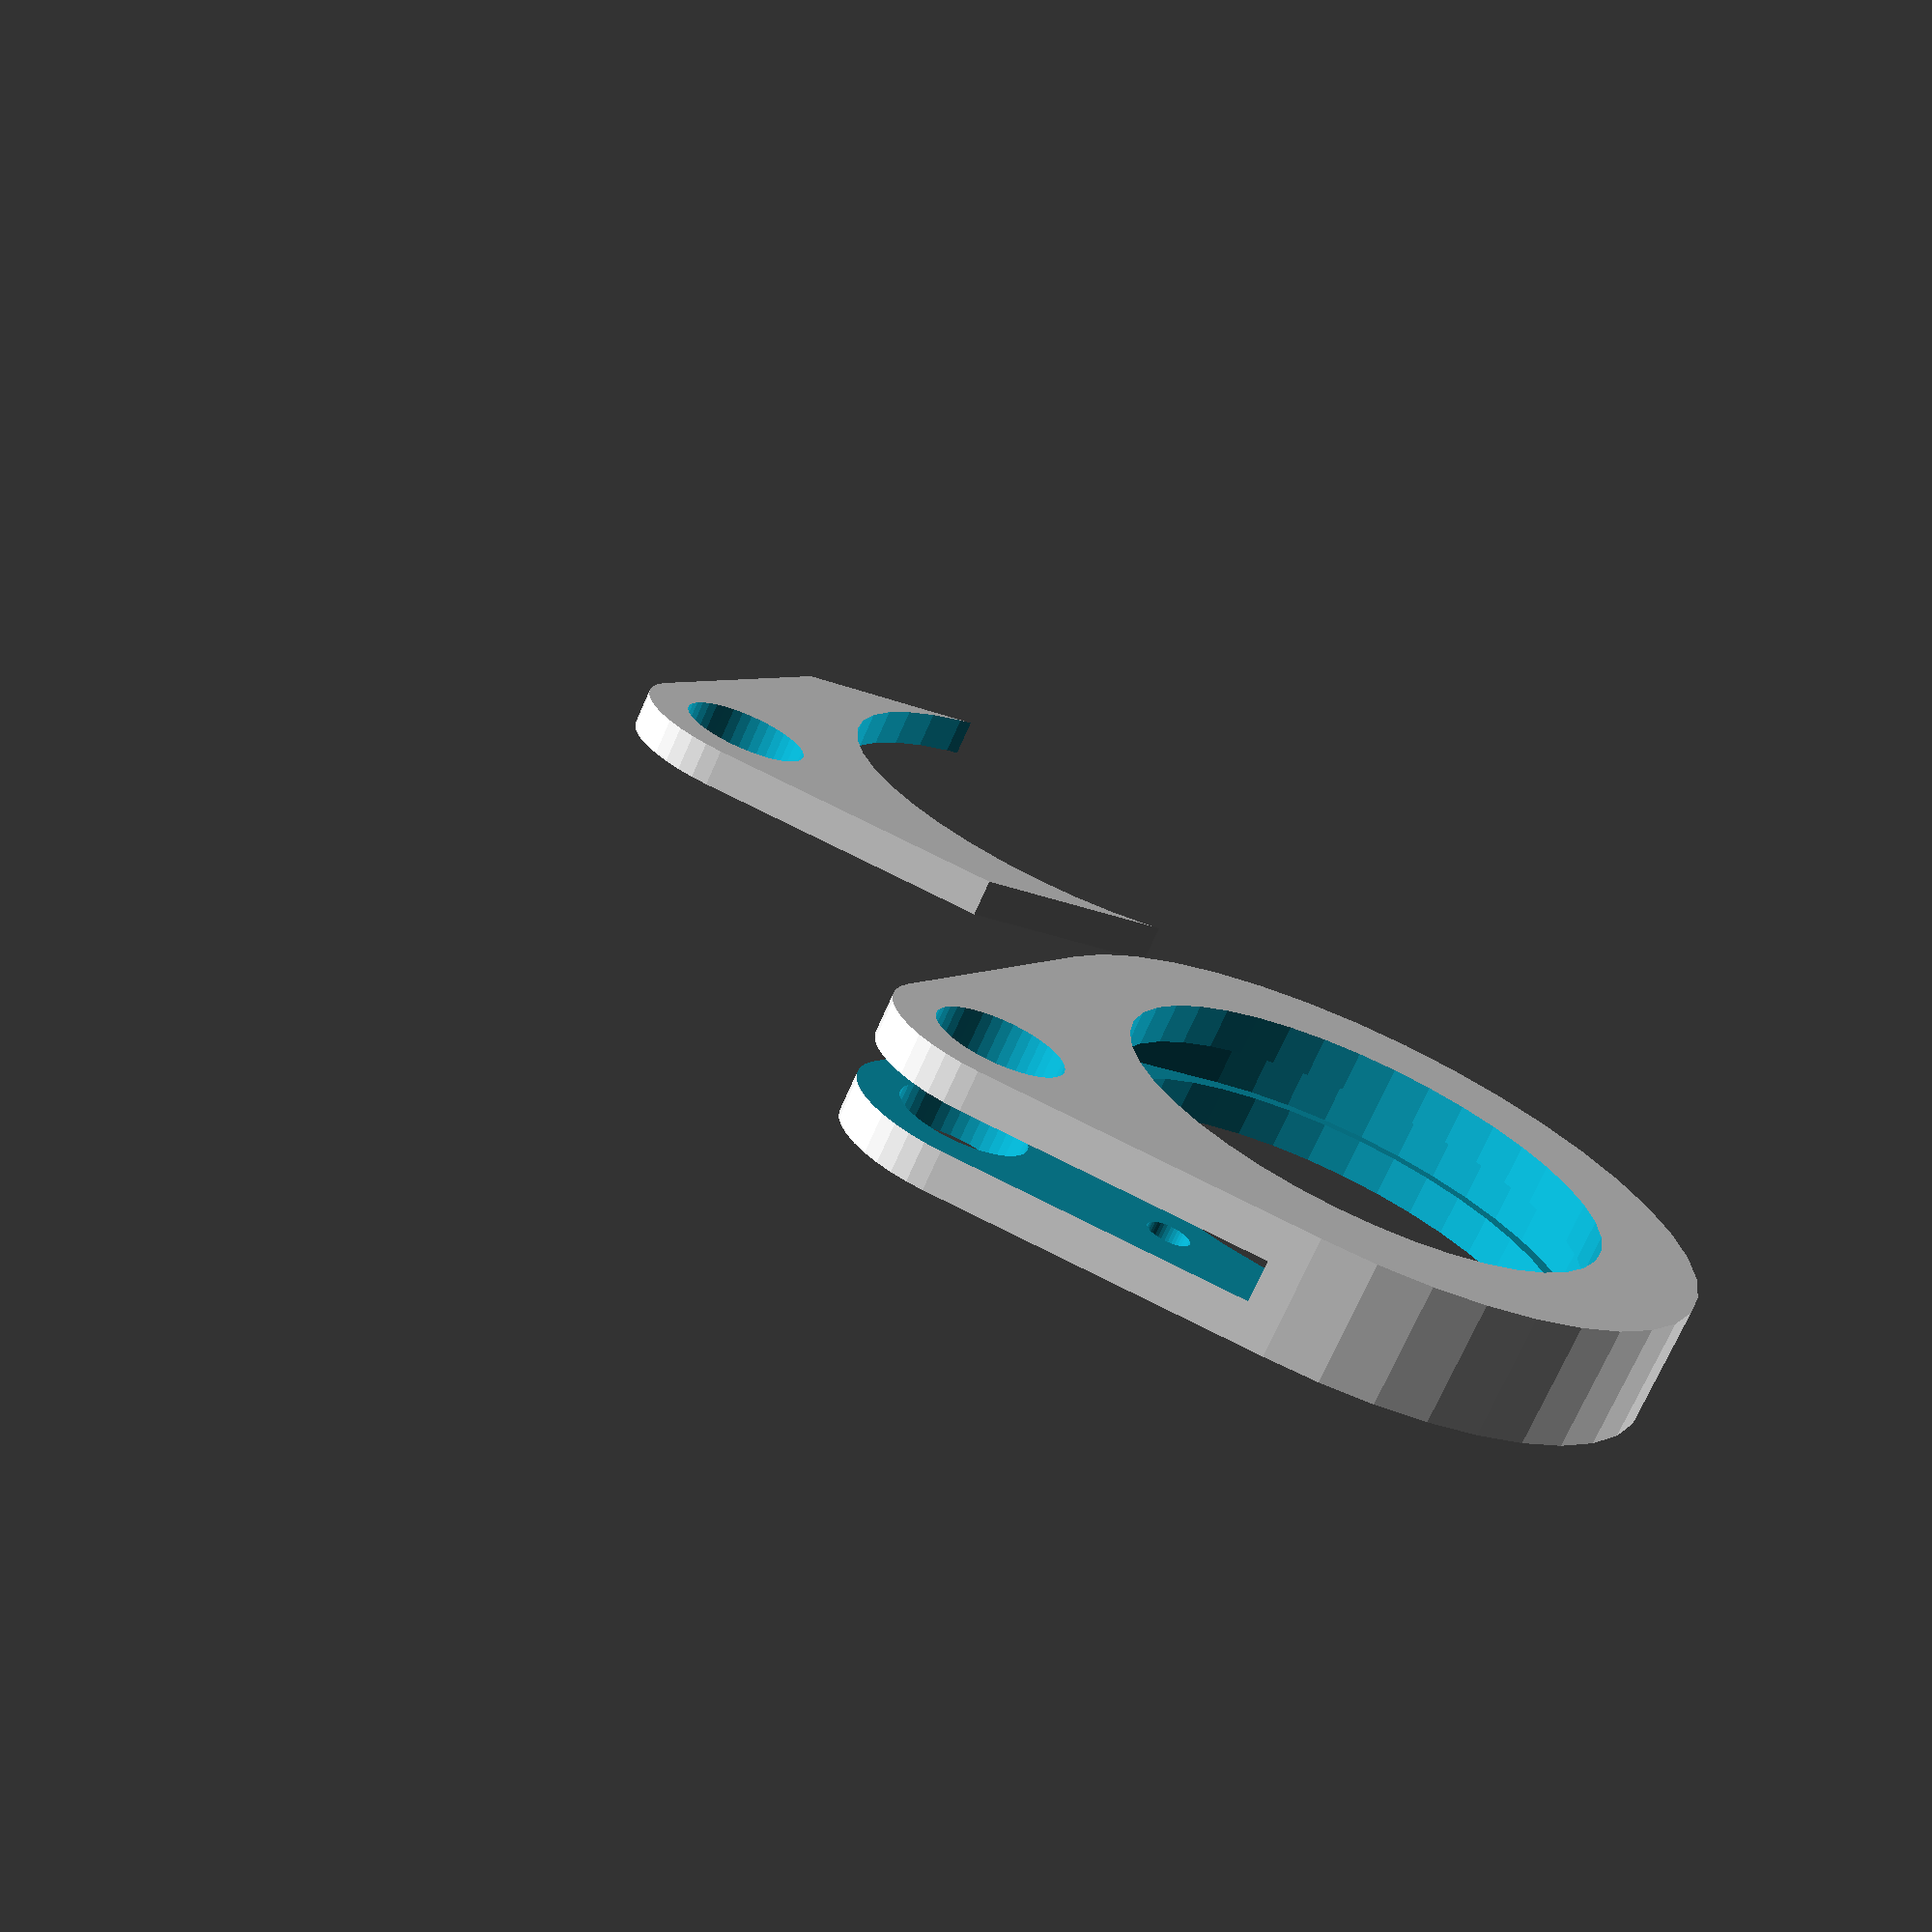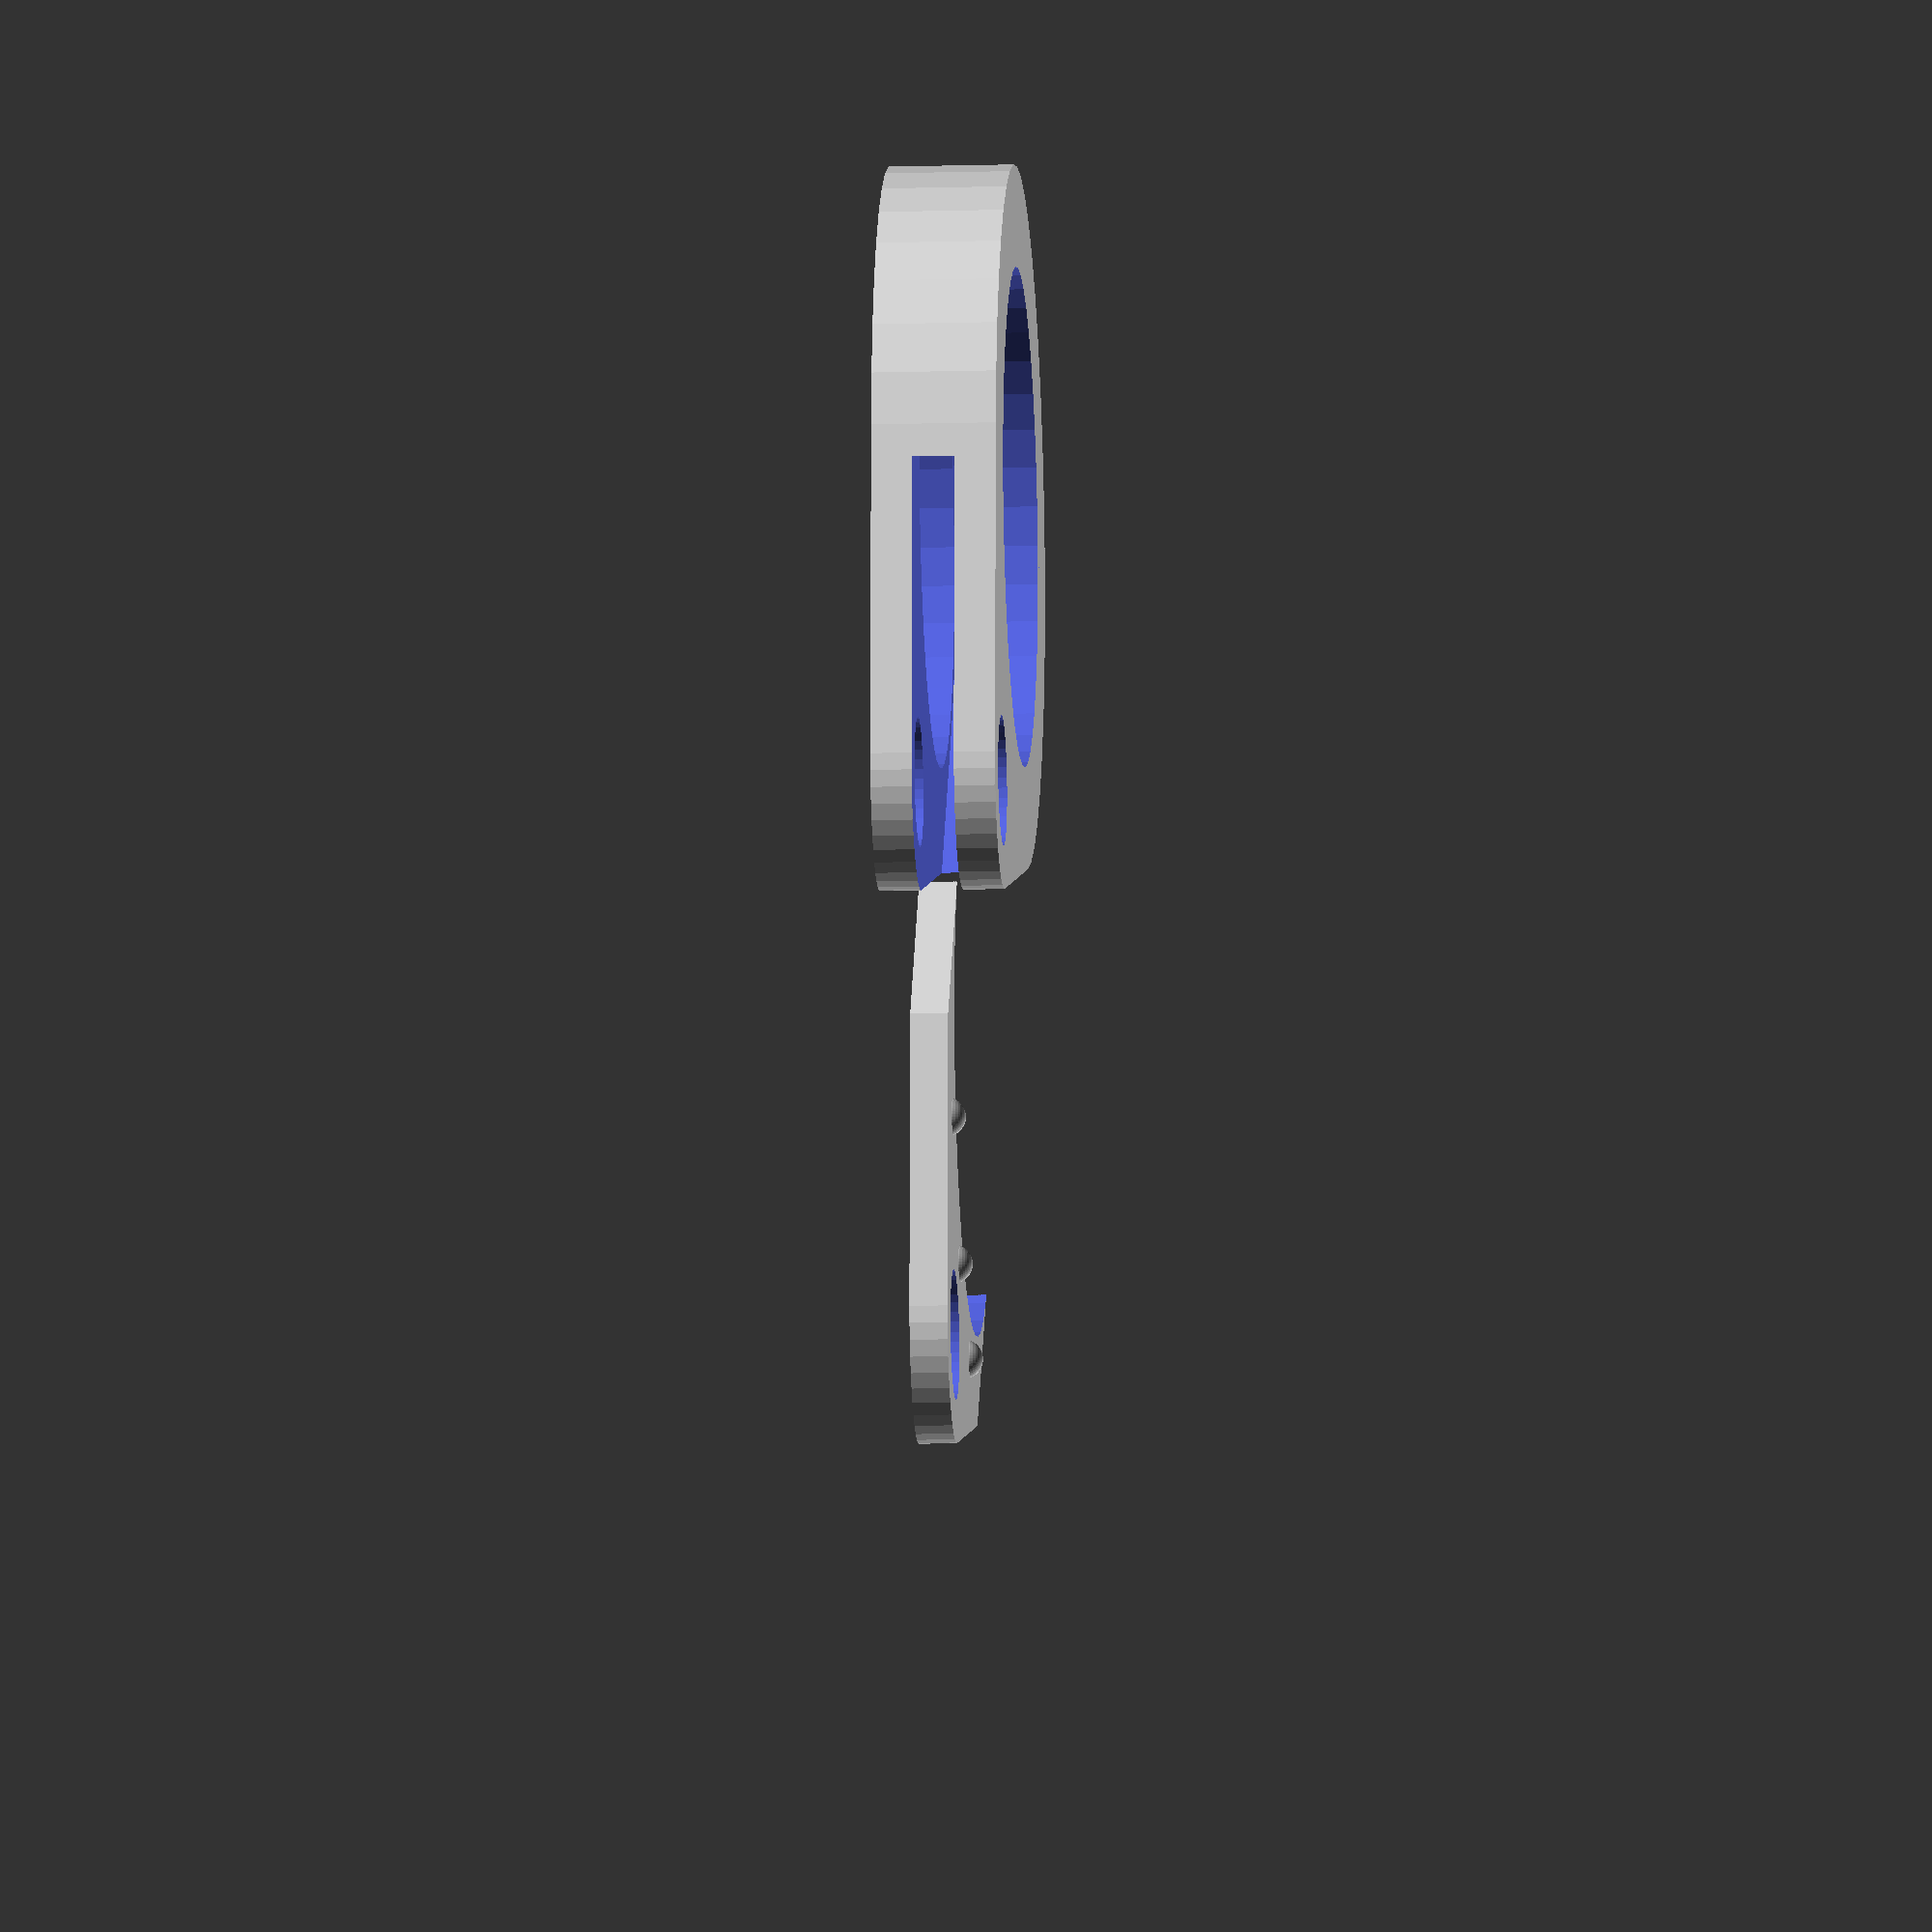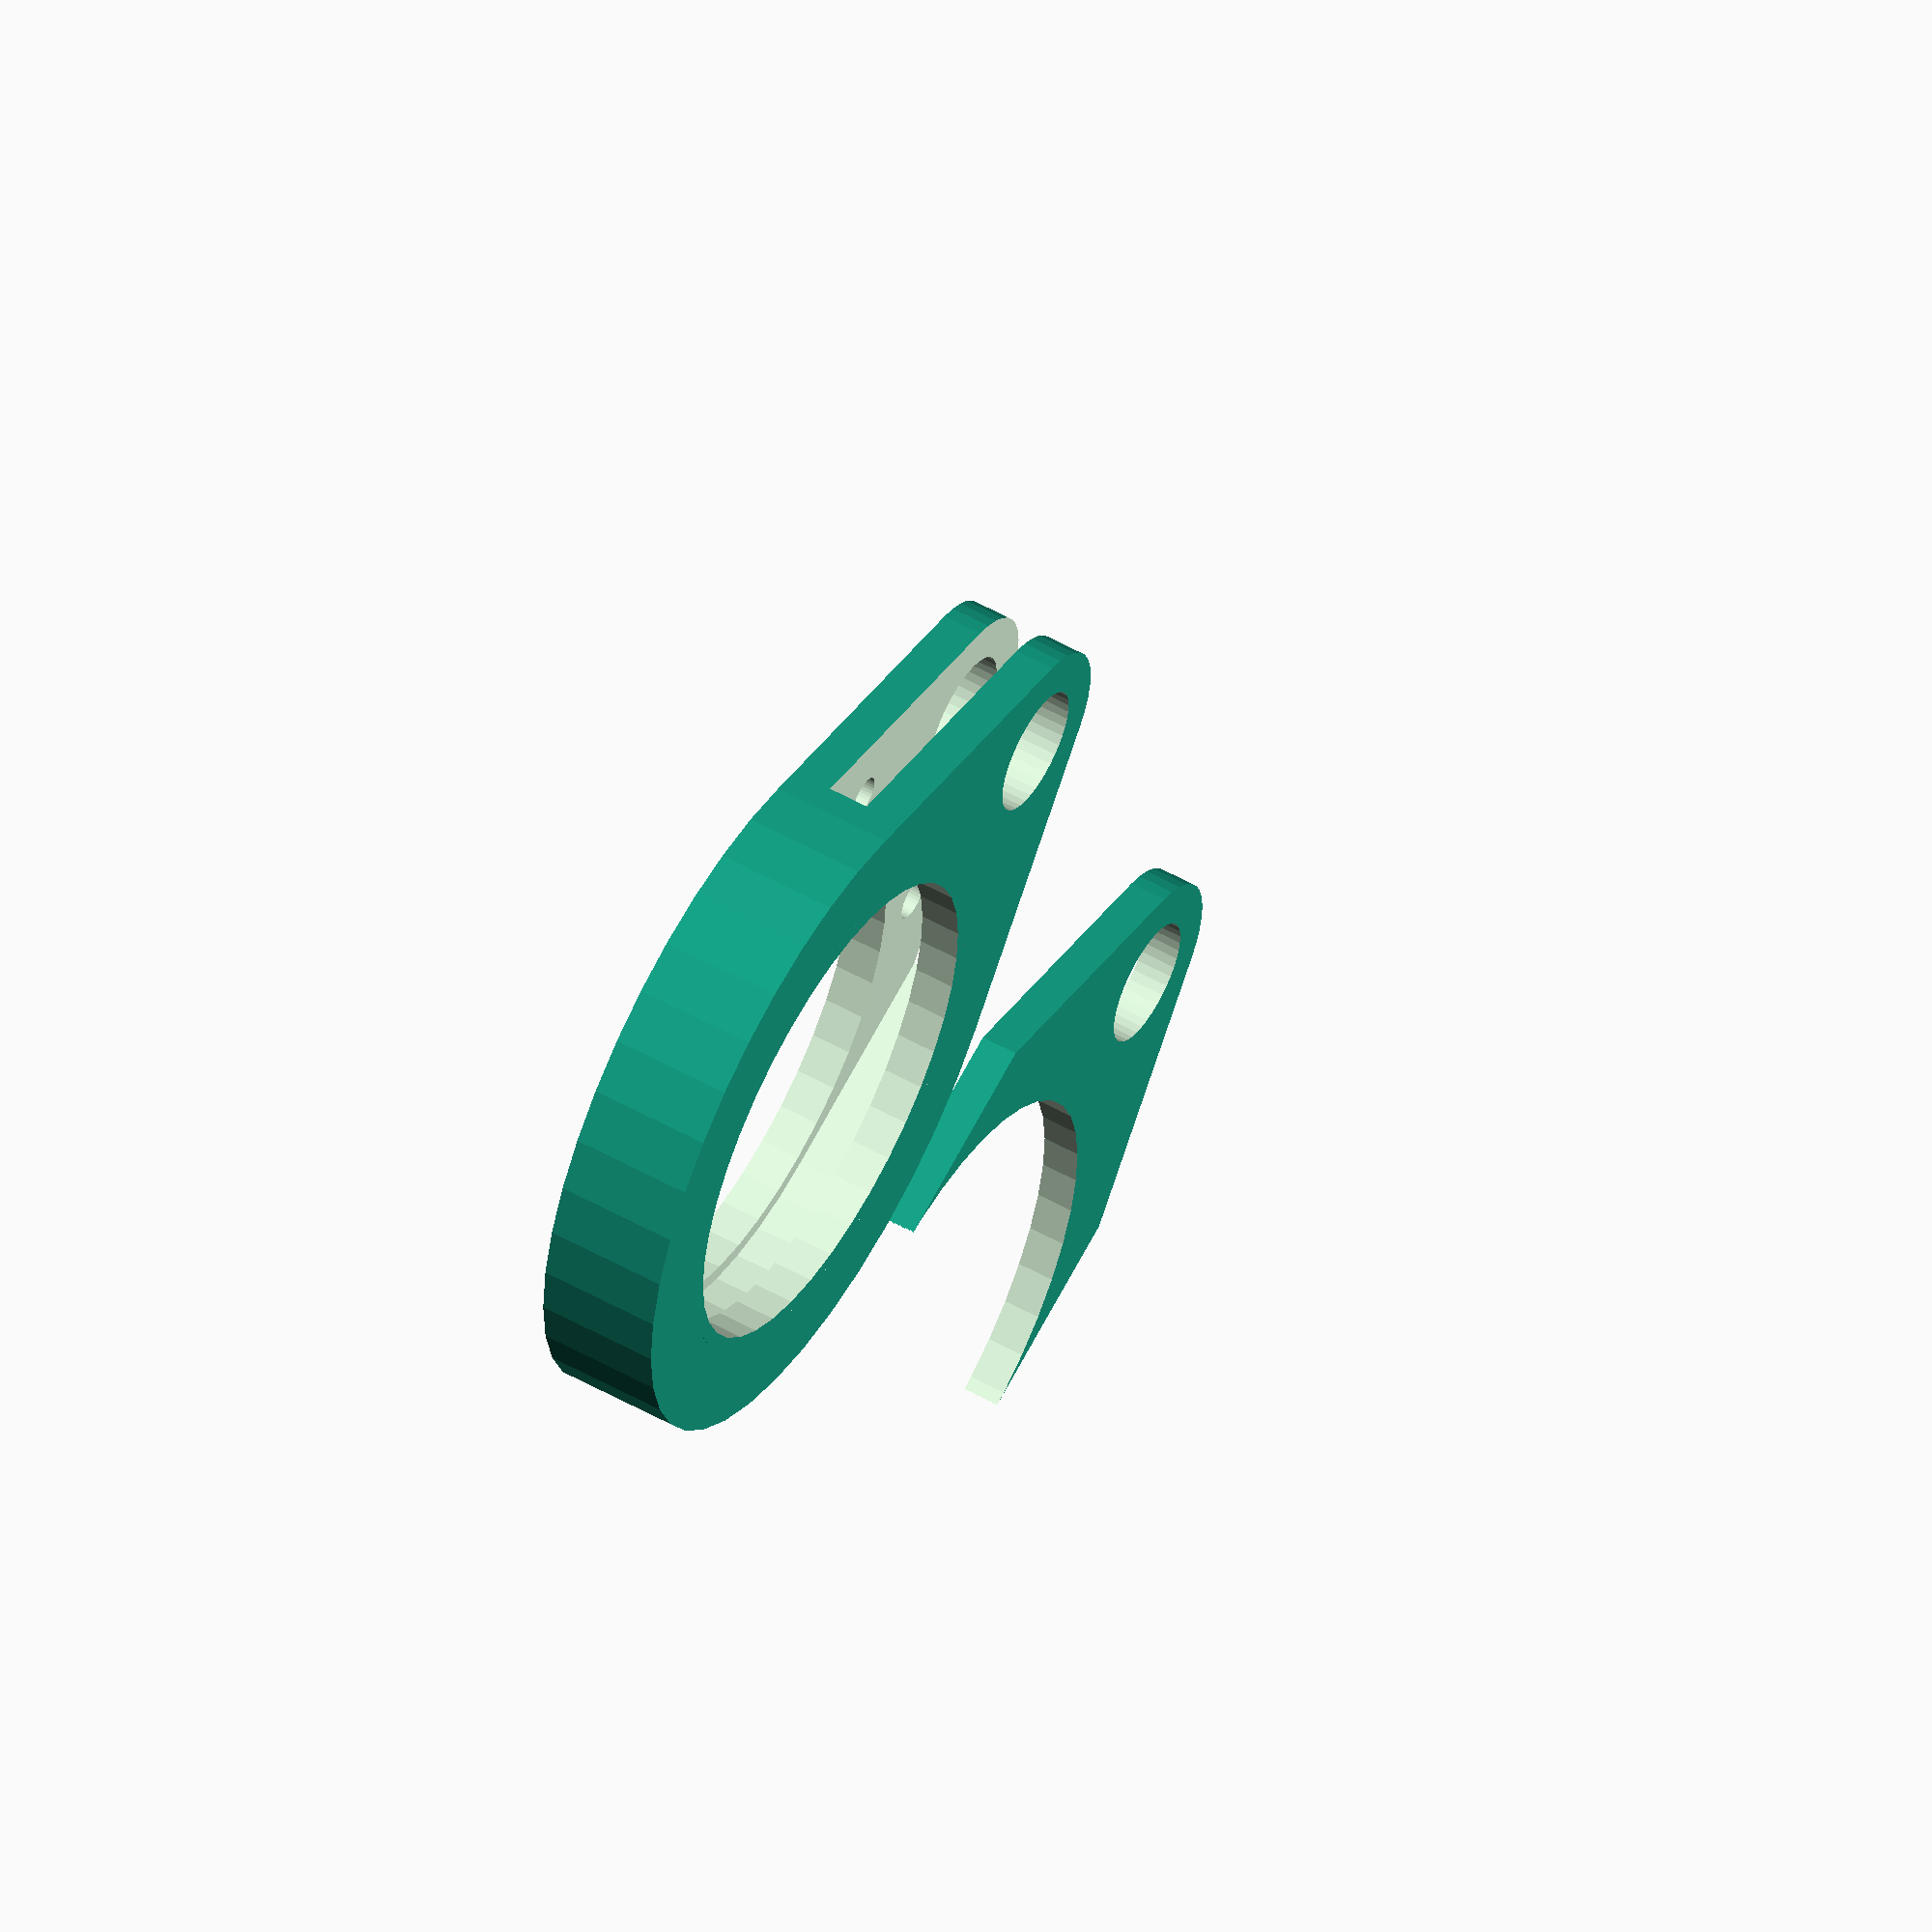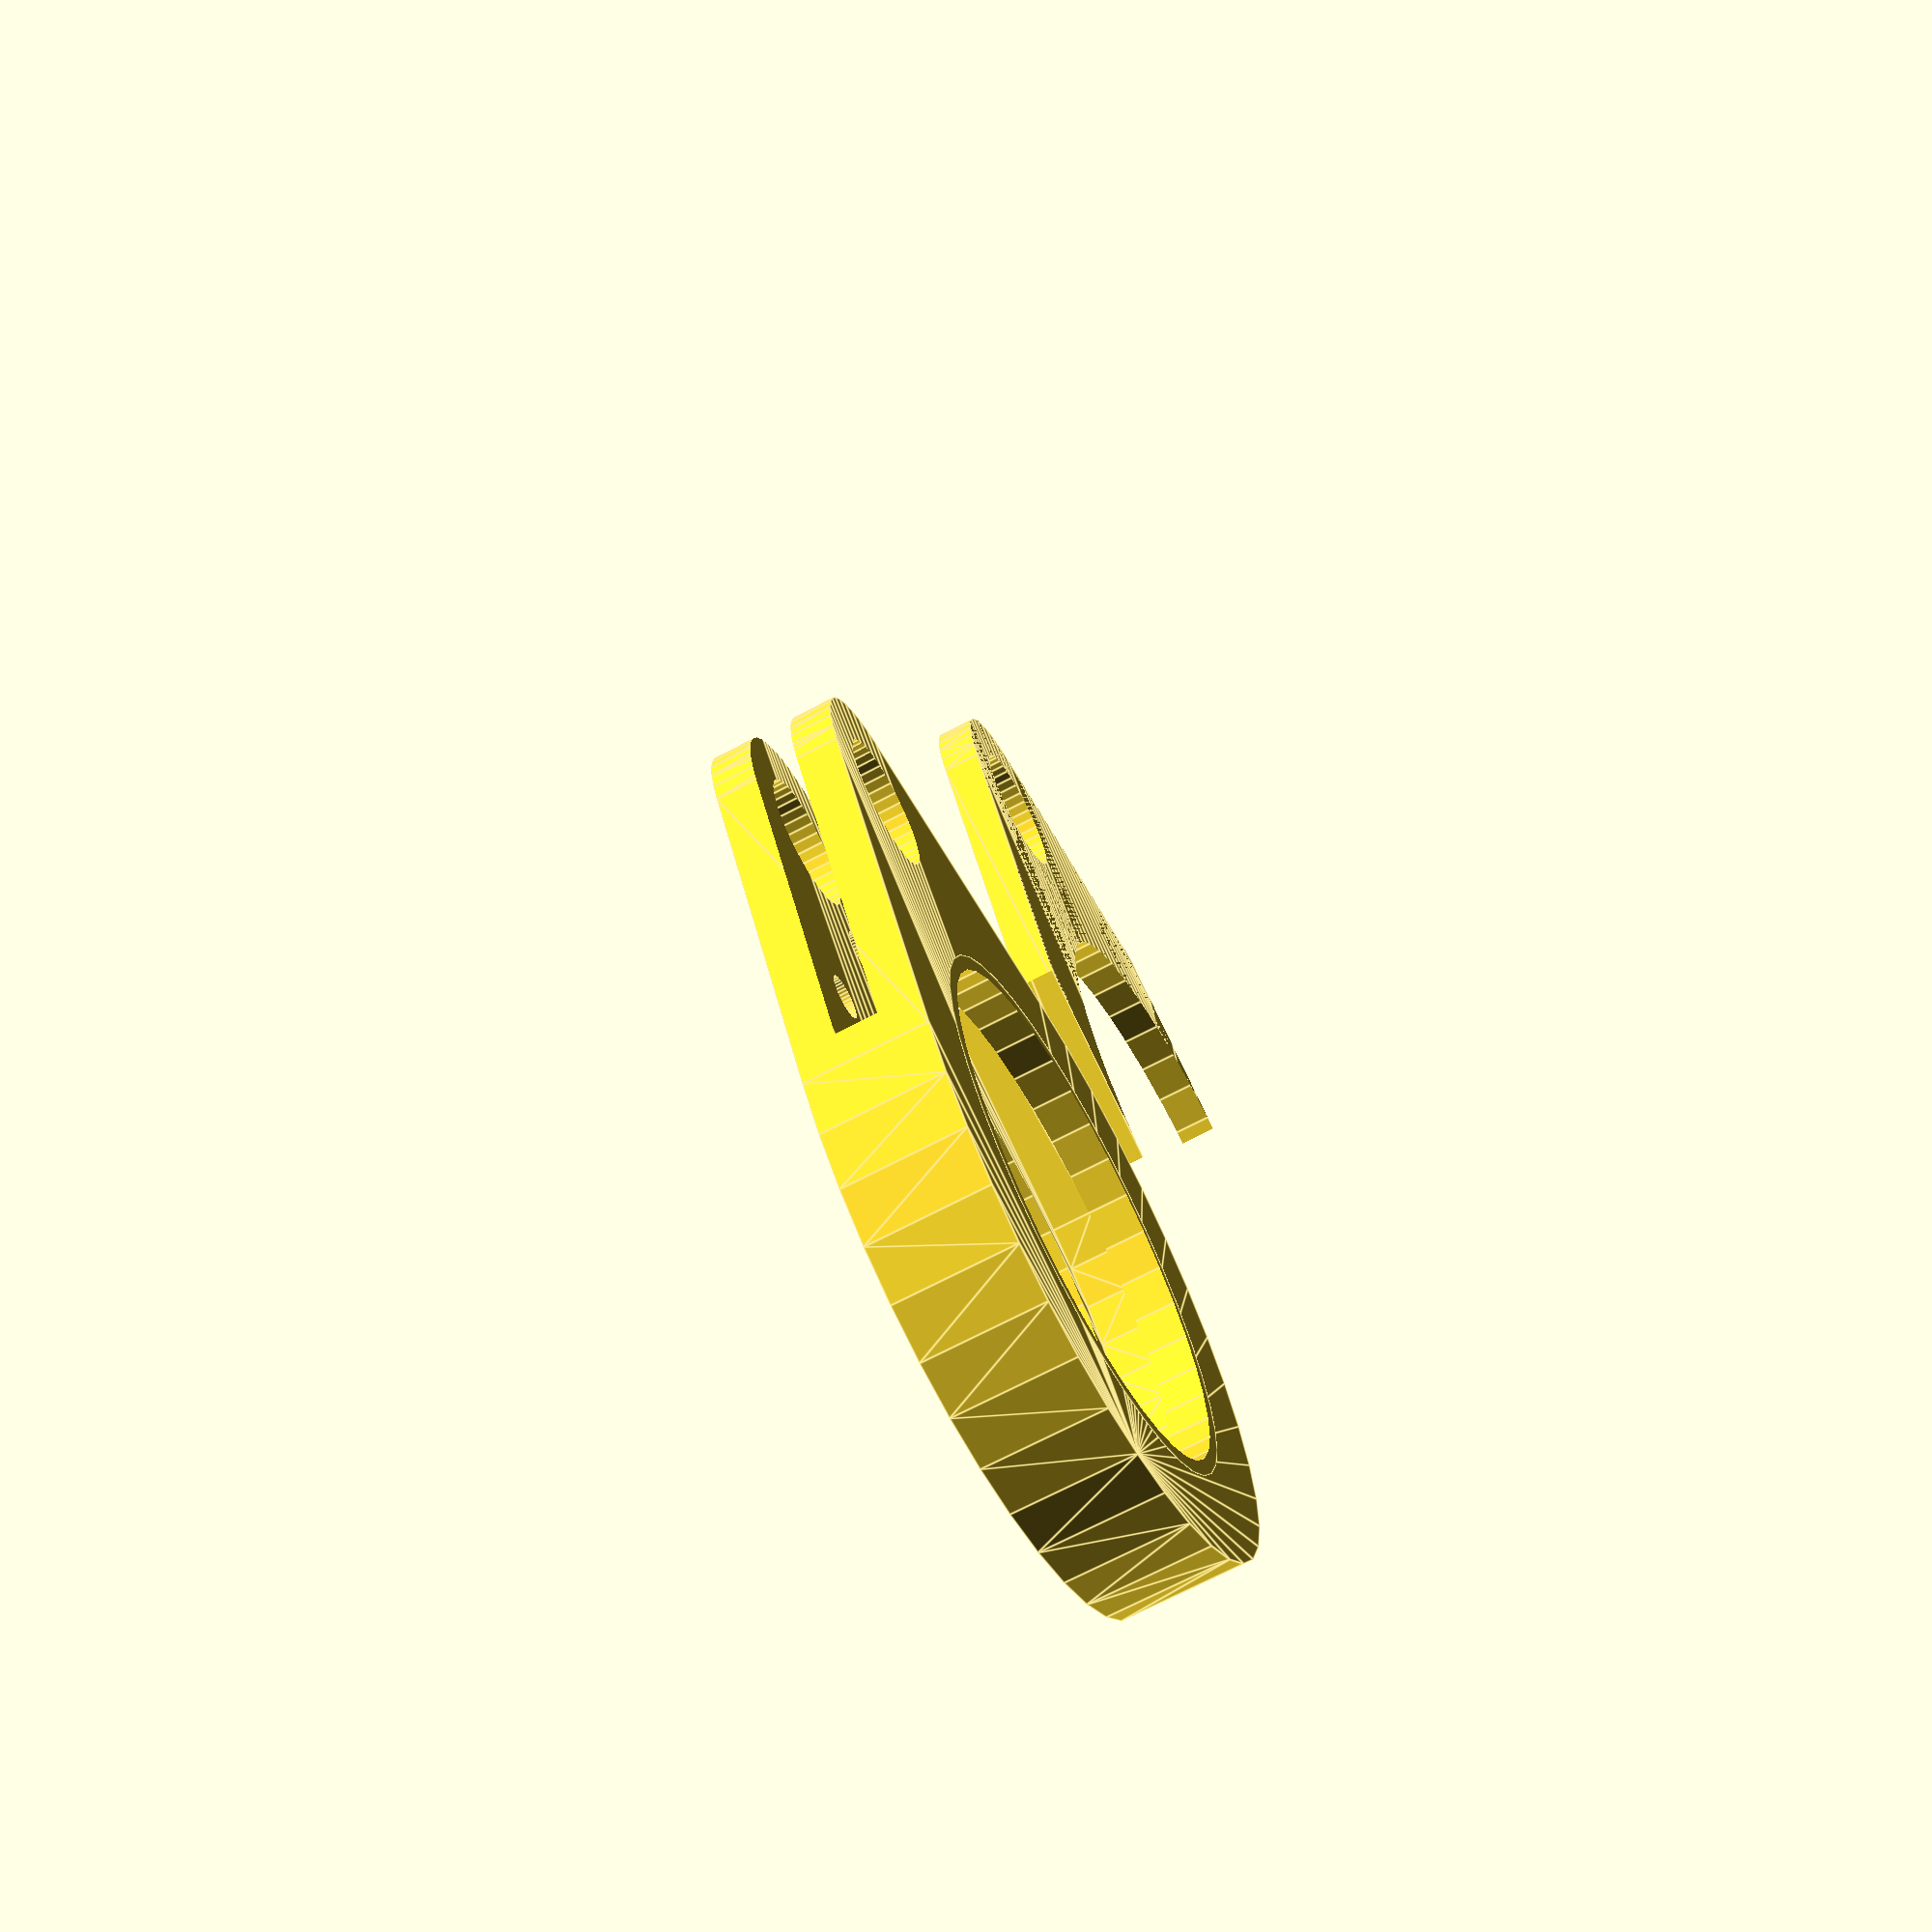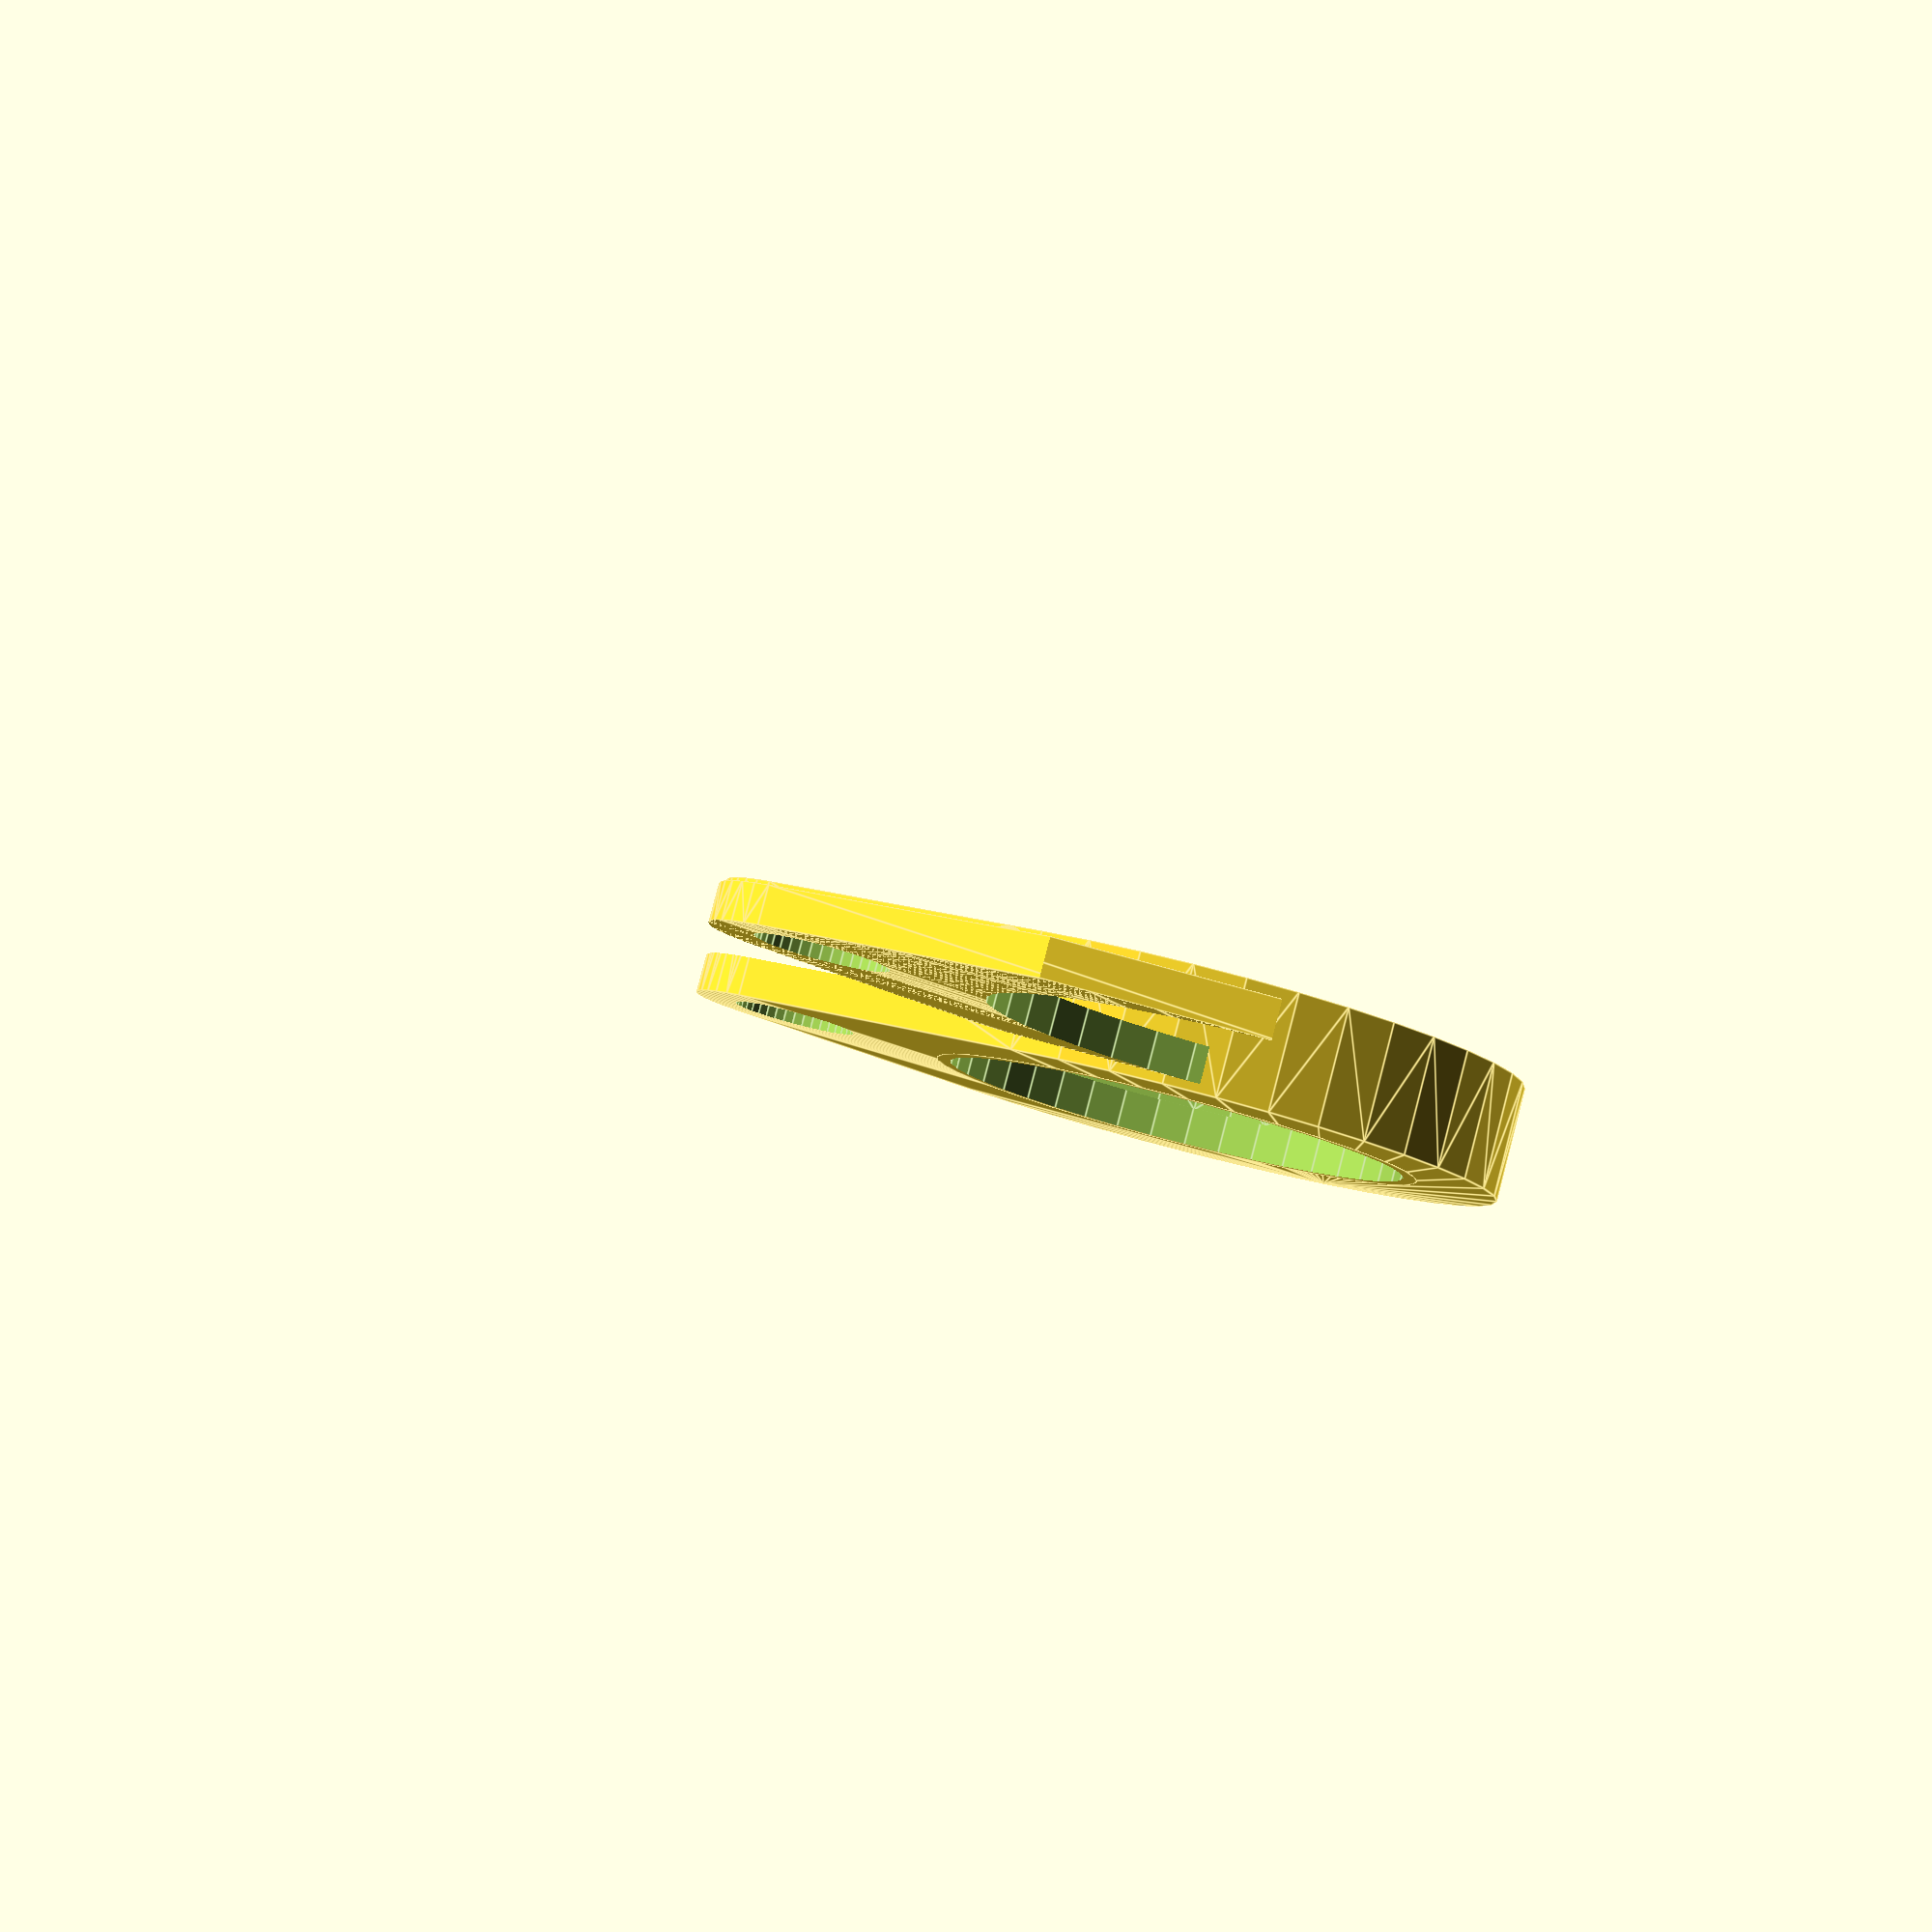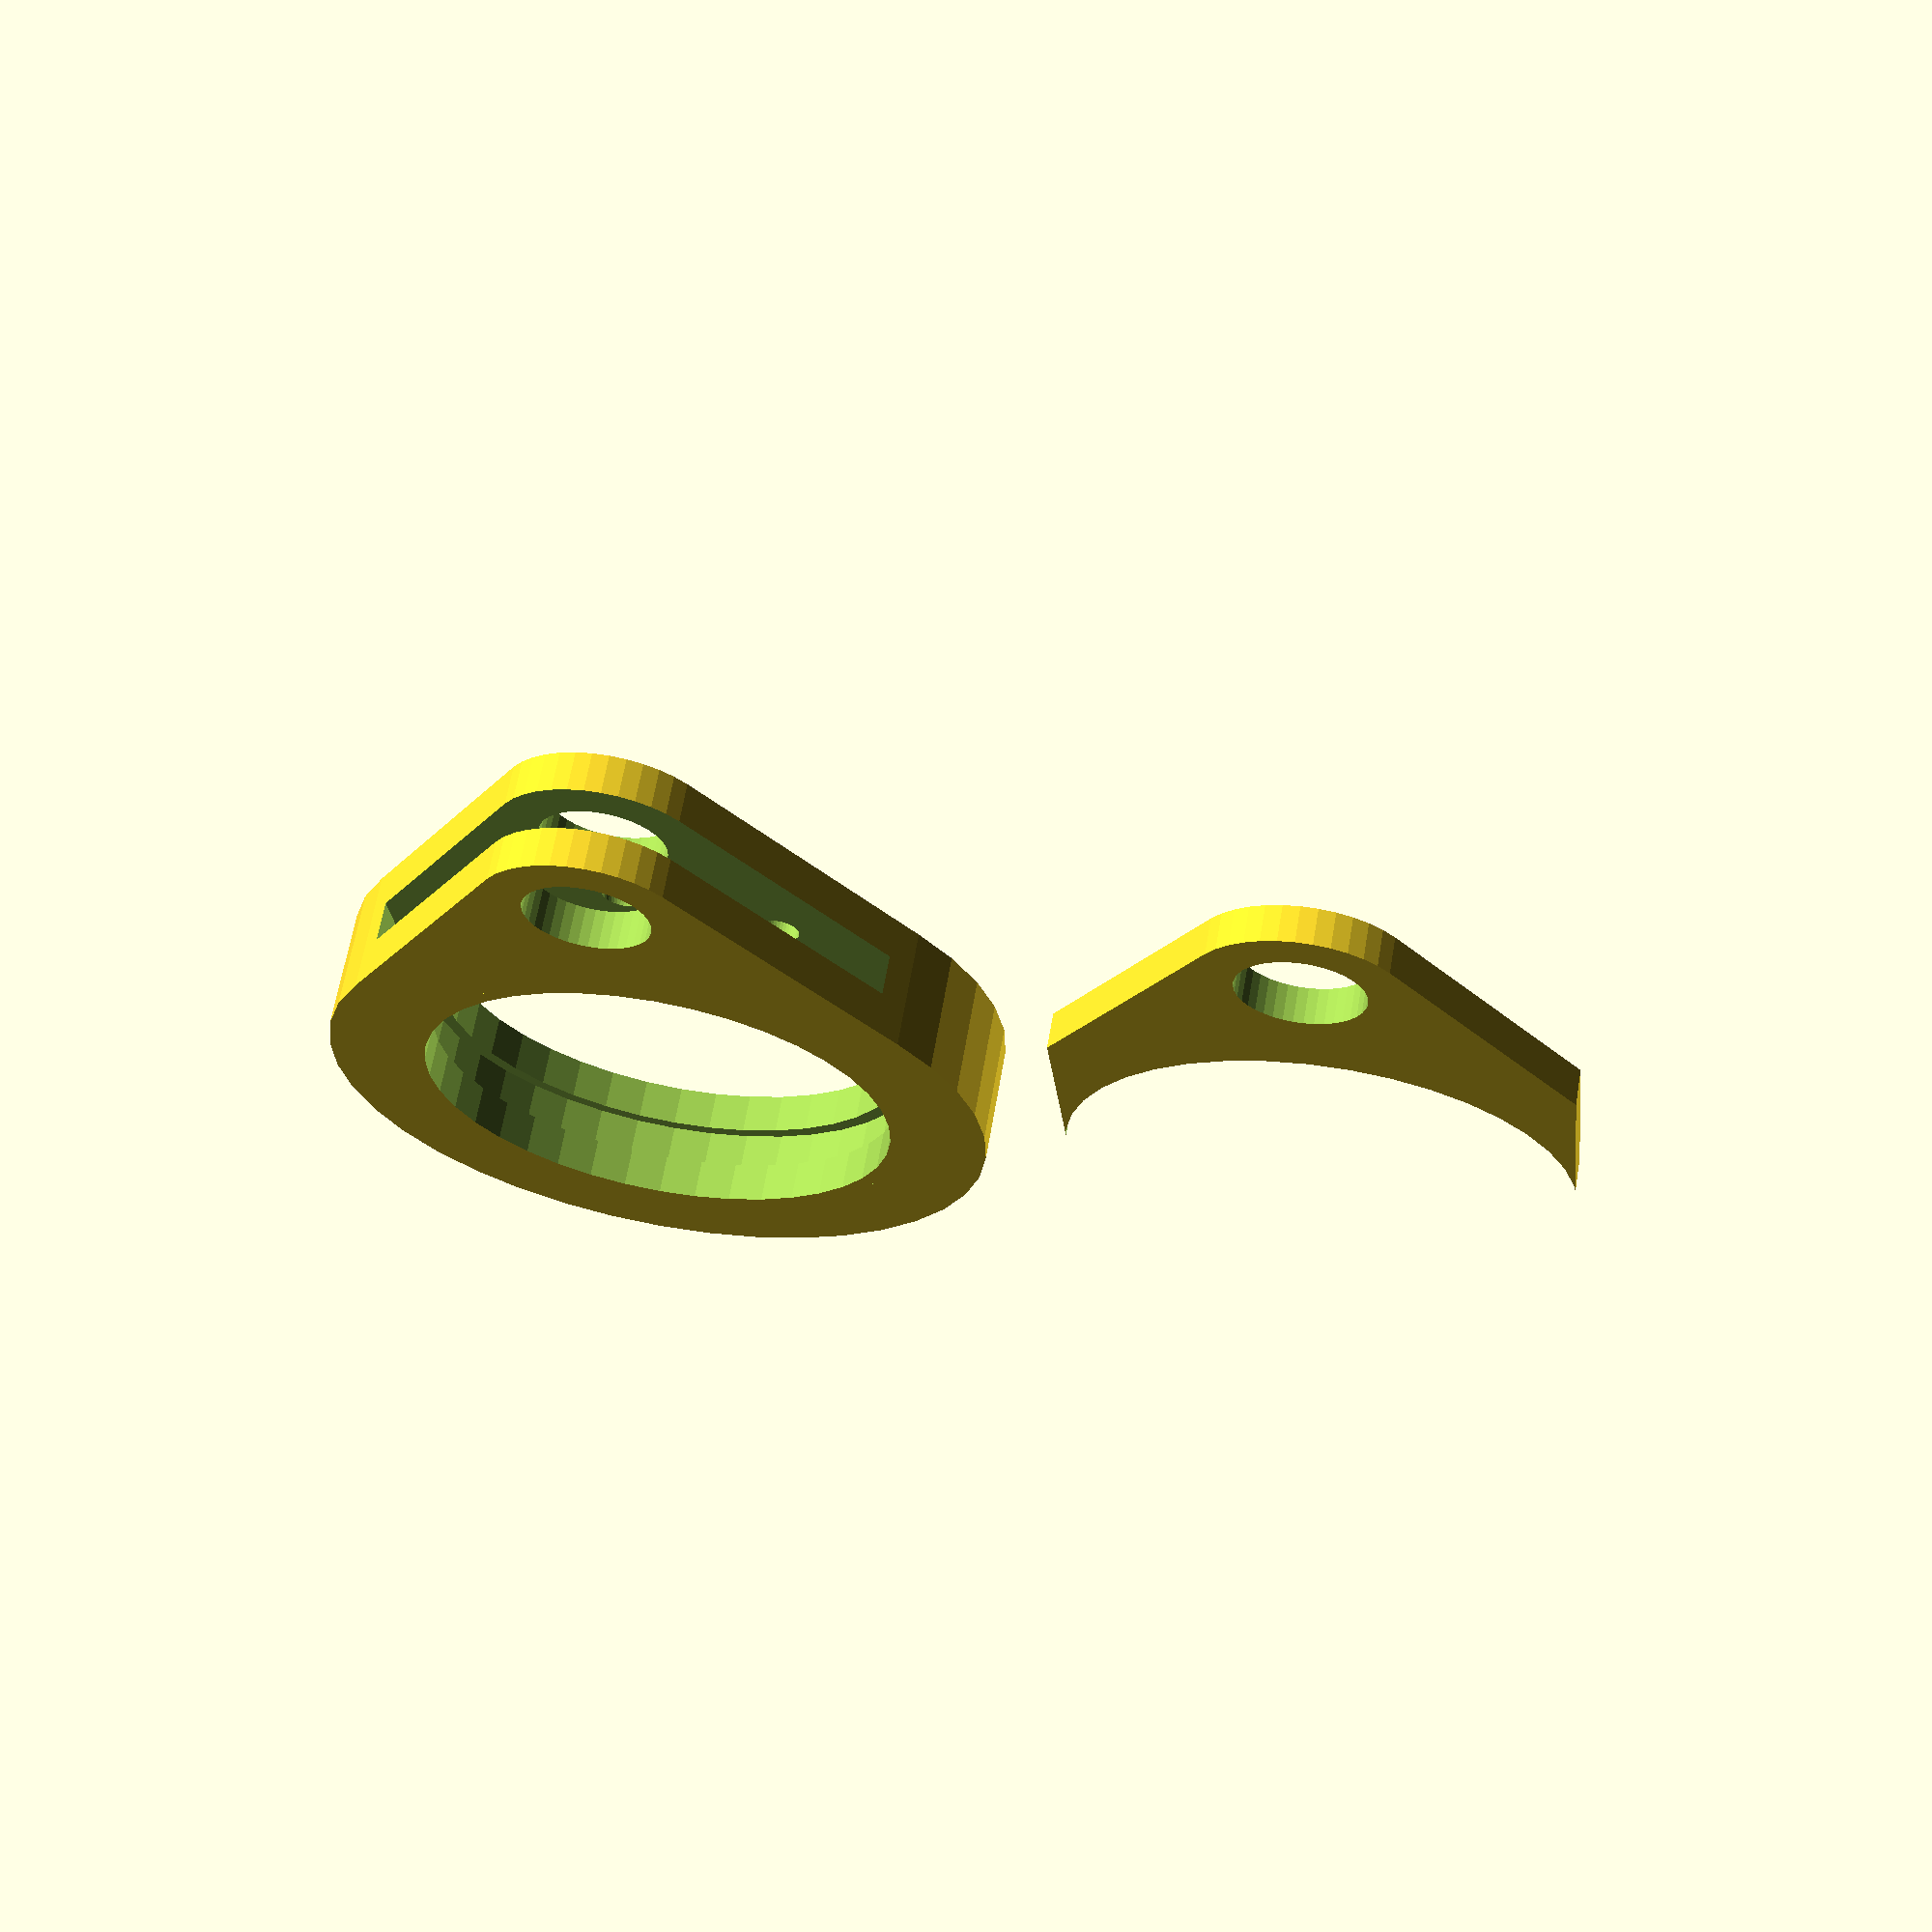
<openscad>
// Coin Holder Keychain
// by Sithrazer
// https://github.com/Sithrazer/3DPrintingProjects
// License CC BY-NC-SA
// https://creativecommons.org/licenses/by-nc-sa/4.0/

/*[Coin Pocket]*/
//Coin Diameter
coin_d=24.25;
//Coin Thickness
coin_t=1.75;

/*[Outer Shell]*/
//How much wider than the coin to make the case
case_d=8;
//How much thicker than the coin to make the case
case_t=4; //case thickness
//Make keyring features?
keyring=1; //[0:False,1:True]
//Diameter of the keyring feature
fob_d=10;
//Keyring feature offset
fob_offset=0.6;//[0.1:0.1:5]
//Diameter of keyring hole
keyhole_d=6;
//Add case trim?
case_trim=0; //[0:False,1:True]
//Case trim style
case_trim_style=0; //[0:Scales,1:Flags,2:Daggers,3:Scallops]
//As a percentage of the case size
case_trim_size=0.50; //[0.05:0.05:2.00]
//Number of trim pieces
case_trim_num=8; //[1:20]
//Width of trim pieces as percentage of spacing
case_trim_width=1.0; //[0.05:0.05:2.0]
//Adjust position of case trim around periphery
case_trim_r=0.0; //[0.0:0.5:180]

/*[Display Features]*/
//Display both sides?
sides=1; //[0:False,1:True]
//Percentage of coin face to display
display_d=0.95; //[0.05:0.05:1]
//embellishments around the edge of the retention face
display_trim=0;//[0:Plain,1:Scales,2:Flags,3:Daggers,4:Lace,5:Scallops,6:Wave,7:Sawtooth]
//Number of trim pieces, no effect on 'plain'
trim_num=8;//[2:20]
//Width of trim pieces as percentage of spacing
trim_width=1;//[0.1:0.05:2]
//Adjust position of display features around periphery 
feature_r=0;//[0:0.5:180]
//add options for trim size/width/spacing

/*[Advanced]*/
//pad variables from customizer input
//buffer coin dimensions by this amount to allow for clearance of the coin into the holder
coin_b=0.2; //[0:0.05:1]
//Circle resolution; higher values may result in increased rendering, slicing and print times.
$fn=40; //[4:360]
//Make case body?
body=1; //[0:False,1:True]
//Make case retainer?
retainer=1; //[0:False,1:True]
//Make retainer detents?
detent=1; //[0:False,1:True]
coin_fd=coin_d+coin_b; //buffer coin diameter
coin_ft=coin_t+coin_b; //buffer coin thickness
case_fd=coin_fd+case_d; //final diameter of case
case_ft=coin_t+case_t; //final thickness of case
coin_c=PI*(coin_d/2); //coin circumference
detent_r=(case_fd/2-coin_fd/2)/2+coin_fd/2;
detent_sr=1;

if(body){ //make shell with buffered coin vars
    translate([0,0,case_ft/2]){ //correct vertical offset
        difference(){
            make_shell(case_fd,case_ft,fob_d,coin_fd,coin_ft,keyhole_d);
            if (detent){
                rotate([0,0,-30]) make_ring(3,90){ //snap-fit detent recesses
                    translate([detent_r,0,coin_ft/2]) cylinder(detent_sr*2,r=detent_sr,center=true);
                }
            }
        }
    }
}

if(retainer){ //make retainer with unbuffered coin vars
    translate([0,case_fd,coin_t/2]){
        make_retainer(case_fd,case_ft,fob_d,coin_d,coin_t,keyhole_d);
        if (detent){
            rotate([0,0,-30]) make_ring(3,90){ //snap-fit detents
                translate([detent_r,0,(coin_t/2)-(detent_sr*0.3)]) sphere(detent_sr*0.9);
            }
        }
    }
}

//build main body
module make_shell(cs_d,cs_t,k_d,cn_d,cn_t,kh_d){
    difference(){
    union(){//shell w/through hole
        difference(){
            //shell
            hull(){
                cylinder(cs_t,d=cs_d,center=true);
                if(keyring){
                    translate([cs_d*fob_offset,0,0]) cylinder(cs_t,d=k_d,center=true);
                }
            }
            //face through-hole
            cylinder(cs_t+2,d=cn_d,center=true);
        }
        make_display(sides,case_ft,coin_d,display_d,coin_fd,coin_ft);
        if(case_trim){
            make_case_trim(case_ft,case_fd,case_trim_style,case_trim_num,case_trim_size,case_trim_width,case_trim_r);
        }
    }
        //coin slot
        hull(){
            cylinder(cn_t,d=cn_d,center=true);
            if (keyring){ //unessesary?
                translate([cs_d*fob_offset+fob_d,0,0]) cylinder(cn_t,d=cn_d,center=true);
            }
            else {
                translate([cs_d,0,0]) cylinder(cn_t,d=cn_d,center=true);
            }
        }
        //keyhole
        if (keyring){
            translate([cs_d*fob_offset,0,0]) cylinder(cs_t+1,d=kh_d,center=true);
        }
    }
}


//build display features
module make_display(sides,cs_t,cn_d,dis_d,cn_fd,cn_ft){
    //radial thickness of display features
    feat_t=cn_d/2-(cn_d/2)*dis_d;
    //circumferential width of display features
    feat_w=(coin_c/trim_num)*trim_width;
    
    //close backside if single-sided
    if (!sides) {
        translate([0,0,-(cs_t/2)]) cylinder(cs_t/2-cn_ft/2,d=cn_fd,center=!true);
        echo();
    }
    
    //choose display feature type
    if (display_trim==0){ //make plain retainer
        difference(){
            cylinder(cs_t,d=cn_fd,center=true);
            cylinder(cs_t+1,d=cn_d*dis_d,center=true);
        }
    }
    else if (display_trim==1){ //make scales (round) retainers
        intersection(){
        make_ring(trim_num){
            rotate([0,0,feature_r]) translate([cn_d/2,0,0])
            resize([feat_t*2,0,0]) cylinder(cs_t,d=feat_w,center=true);
        }
        cylinder(cs_t+1,d=cn_fd,center=true);
    }
    }
    else if (display_trim==2){ //make flag (square) retainers
        intersection(){
        make_ring(trim_num){
            rotate([0,0,feature_r]) translate([cn_d/2-feat_t/3,0,0]) cube([feat_t,feat_w,cs_t],center=true);
        }
        cylinder(cs_t+1,d=cn_fd,center=true);
    }
    }
    else if (display_trim==3){ //make dagger (triangular) retainers
        intersection(){
        make_ring(trim_num){
            rotate([0,0,feature_r]) translate([cn_d/2,0,-(cs_t/2)]) linear_extrude(height=cs_t) polygon(points=[[0,-(feat_w/2)],[2,0],[0,feat_w/2],[-(feat_t),0]]);
        }
        cylinder(cs_t+1,d=cn_fd,center=true);
    }
    }
    else if (display_trim==4){ //make lace retainers
        intersection(){
            make_ring(trim_num){
                difference(){
                rotate([0,0,feature_r]) translate([cn_d/2,0,0]) resize([feat_t*2,0,0]) cylinder(cs_t,d=feat_w,center=true);
                rotate([0,0,feature_r]) translate([cn_d/2,0,0]) resize([(feat_t*2)*0.5,0,0]) cylinder(cs_t+1,d=feat_w*0.5,center=true);
                }
            }
            cylinder(cs_t+1,d=cn_fd,center=true);
        }
    }
    else if (display_trim==5){ //make scallops
        difference(){
            cylinder(cs_t,d=cn_fd,center=true);
            cylinder(cs_t+1,d=cn_d*dis_d,center=true);
            make_ring(trim_num){
                rotate([0,0,feature_r]) translate([(cn_d*dis_d)/2,0,0]) resize([feat_t*2,0,0]) cylinder(cs_t+1,d=feat_w,center=true);
            }
        }
    }
}

module make_case_trim(cs_t,cs_d,trim_style,trim_num,trim_s,trim_w,trim_rot){
    echo(cs_d);
    //radial thickness of features
    feat_t=cs_d/2*trim_s;
    //circumferential width of features
    feat_w=(cs_d/trim_num)*trim_w;
    
    difference(){
        if (trim_style==0){ //Scales
            make_ring(trim_num){
                rotate([0,0,trim_rot]) translate([0,(cs_d/2)*.95,0]) resize([feat_w*2,0,0]) cylinder(cs_t,d=feat_t,center=true);
            }
        }
        else if (trim_style==1){ //Flags
            make_ring(trim_num){
                rotate([0,0,trim_rot]) translate([cs_d/2,0,0]) cube ([feat_t,feat_w*2,cs_t],center=true);
            }
        }
        else if (trim_style==2){ //Daggers
            make_ring(trim_num){
                rotate([0,0,trim_rot]) translate([-(cs_d/2)*0.95,0,-(cs_t/2)])linear_extrude(height=cs_t) polygon(points=[[0,-(feat_w)],[2,0],[0,feat_w],[-(feat_t),0]]);
            }
        }
        else if (trim_style==3){ //Scales
            difference(){
                cylinder(cs_t,d=cs_d+feat_t,center=true);
                make_ring(trim_num){
                rotate([0,0,trim_rot]) translate([0,(cs_d/2)+(feat_t/2),0]) resize([feat_w*2,0,0]) cylinder(cs_t+1,d=feat_t,center=true);
                }
            }
        }
        cylinder(cs_t+1,d=coin_fd,center=true);
    }
}

//rotator function for display features
module make_ring(count,degrees=360){
    for( i = [0:count-1]){
        angle = i * degrees / count;
        rotate([0,0,angle])
        children();
    }
}

//build retention insert
module make_retainer(cs_d,cs_t,k_d,cn_d,cn_t,kh_d){
    difference(){
        intersection(){
            //base shape
            hull(){
                //shell
                cylinder(cn_t,d=cs_d,center=true);
                //keyhole
                if (keyring){
                    translate([cs_d*fob_offset,0,0]) cylinder(cn_t,d=k_d,center=true);
                }
            }
            //coin slot region
            hull(){
                cylinder(cn_t,d=cn_d,center=true);
                translate([cs_d*fob_offset+fob_d,0,0]) cylinder(cn_t,d=cn_d,center=true);
            }
        }
        //coin space
        cylinder(cs_t,d=coin_fd,center=true);
        //keyhole space
        translate([cs_d*fob_offset,0,0]) cylinder(cs_t,d=kh_d,center=true);
    }
}
</openscad>
<views>
elev=251.5 azim=203.8 roll=23.7 proj=p view=wireframe
elev=194.3 azim=307.3 roll=266.0 proj=o view=wireframe
elev=125.1 azim=18.1 roll=59.4 proj=o view=wireframe
elev=248.3 azim=157.1 roll=61.8 proj=p view=edges
elev=96.6 azim=175.8 roll=345.3 proj=p view=edges
elev=115.6 azim=96.3 roll=350.3 proj=p view=wireframe
</views>
